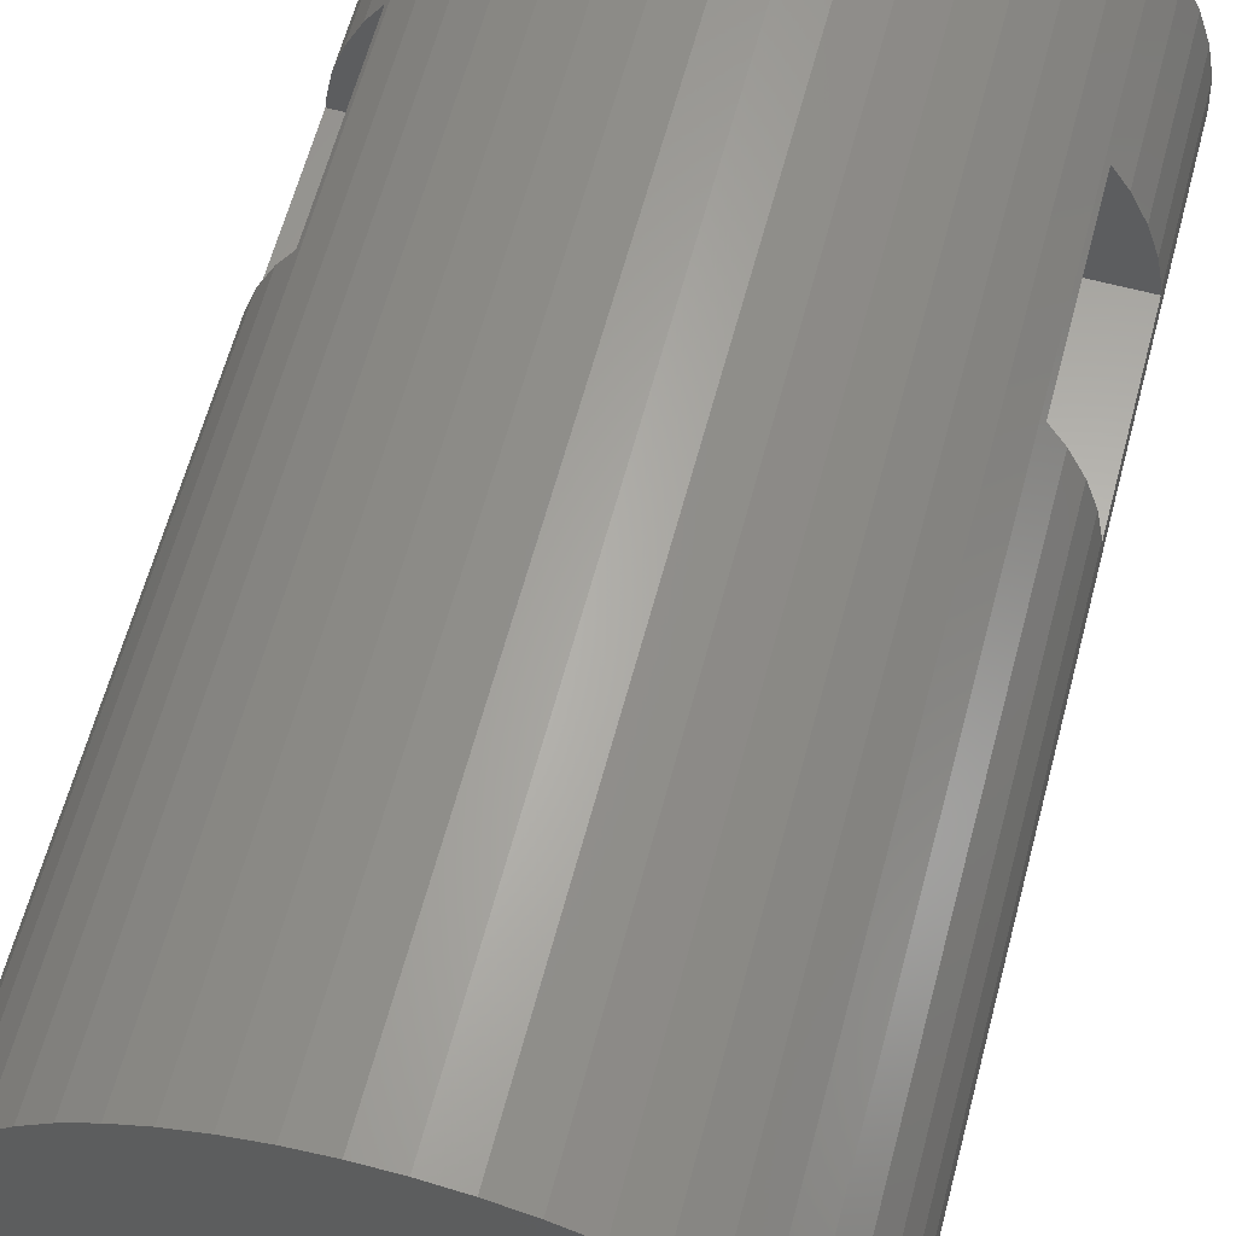
<metadata>
{"format":"stl","ext":"stl","renderer":"f3d","projection":"perspective","resolution":1024,"background":"white","views":[{"elev":63.0,"azim":-165.0,"up":"+Z"}]}
</metadata>
<code>
# stl→obj: 428 verts, 868 faces
v 7.441 4.5 0.94
v 7.441 0 0.94
v 7.453 4.5 0.75
v 7.453 9.5 0.75
v 7.441 25 0.94
v 7.441 9.5 0.94
v 7.5 25 0
v 7.5 0 0
v 7.264 9.5 1.865
v 7.264 25 1.865
v 7.264 0 1.865
v 7.264 4.5 1.865
v -7.5 25 0
v -7.453 9.5 0.75
v -7.441 25 0.94
v -7.5 0 0
v -7.453 4.5 0.75
v -7.441 0 0.94
v -7.441 4.5 0.94
v -7.441 9.5 0.94
v -0.4709 25 7.485
v 0.4709 9.537e-07 7.485
v 0.4709 25 7.485
v -0.4709 9.537e-07 7.485
v 2.318 25 7.133
v 3.193 9.537e-07 6.786
v 3.193 25 6.786
v 2.318 9.537e-07 7.133
v 4.781 25 5.779
v 5.467 9.537e-07 5.134
v 5.467 25 5.134
v 4.781 9.537e-07 5.779
v 6.572 9.5 3.613
v 6.973 25 2.761
v 6.572 25 3.613
v 6.973 9.5 2.761
v 6.572 0 3.613
v 6.973 4.5 2.761
v 6.572 4.5 3.613
v 6.973 0 2.761
v -6.572 0 3.613
v -3.193 25 6.786
v -2.318 9.537e-07 7.133
v -2.318 25 7.133
v -3.193 9.537e-07 6.786
v 6.572 4.5 -3.613
v 6.572 0 -3.613
v 6.168 4.5 -4.25
v 6.168 9.5 -4.25
v 6.572 25 -3.613
v 6.572 9.5 -3.613
v 6.068 25 -4.408
v 6.068 0 -4.408
v -1.405 25 7.367
v -1.405 9.537e-07 7.367
v 4.019 9.537e-07 6.332
v 4.019 25 6.332
v 1.405 9.537e-07 7.367
v -4.019 9.537e-07 6.332
v -5.467 9.537e-07 5.134
v -4.781 9.537e-07 5.779
v 6.973 9.5 -2.761
v 6.973 25 -2.761
v 6.973 0 -2.761
v 6.973 4.5 -2.761
v 0.4709 0 -7.485
v 1.405 25 -7.367
v 1.405 0 -7.367
v 0.4709 25 -7.485
v 6.068 25 4.408
v 6.068 9.537e-07 4.408
v 6.168 9.5 4.25
v 6.168 4.5 4.25
v 1.405 25 7.367
v -4.019 25 6.332
v -6.068 9.537e-07 4.408
v -5.467 25 5.134
v -6.068 25 4.408
v -1.753 0 0.9635
v -6.973 0 2.761
v -0.1256 0 1.996
v 0.1256 0 1.996
v -0.3748 0 1.965
v -0.618 0 1.902
v -1.86 0 0.7362
v -7.264 0 1.865
v -0.8516 0 1.81
v -1.072 0 1.689
v -1.275 0 1.541
v -1.458 0 1.369
v -1.618 0 1.176
v -1.937 0 0.4974
v -1.984 0 0.2507
v -2 0 0
v -1.984 0 -0.2507
v -7.441 0 -0.94
v -1.937 0 -0.4974
v -7.264 0 -1.865
v -1.86 0 -0.7362
v -6.973 0 -2.761
v -1.753 0 -0.9635
v -6.572 0 -3.613
v -1.618 0 -1.176
v -6.068 0 -4.408
v -1.458 0 -1.369
v -5.467 0 -5.134
v -1.275 0 -1.541
v -4.781 0 -5.779
v -4.019 0 -6.332
v -1.072 0 -1.689
v 0.3748 0 1.965
v 0.618 0 1.902
v 0.8516 0 1.81
v 1.072 0 1.689
v 1.275 0 1.541
v 1.458 0 1.369
v 1.618 0 1.176
v 1.753 0 0.9635
v 1.86 0 0.7362
v 1.937 0 0.4974
v 1.984 0 0.2507
v 2 0 0
v 1.984 0 -0.2507
v 7.441 0 -0.94
v 1.937 0 -0.4974
v 7.264 0 -1.865
v 1.86 0 -0.7362
v 1.753 0 -0.9635
v 1.618 0 -1.176
v 1.458 0 -1.369
v 5.467 0 -5.134
v 1.275 0 -1.541
v 4.781 0 -5.779
v 1.072 0 -1.689
v 4.019 0 -6.332
v 0.8516 0 -1.81
v 3.193 0 -6.786
v 0.618 0 -1.902
v 2.318 0 -7.133
v 0.3748 0 -1.965
v 0.1256 0 -1.996
v -0.8516 0 -1.81
v -3.193 0 -6.786
v -0.618 0 -1.902
v -2.318 0 -7.133
v -0.3748 0 -1.965
v -1.405 0 -7.367
v -0.1256 0 -1.996
v -0.4709 0 -7.485
v 4.019 25 -6.332
v 3.193 25 -6.786
v 5.467 25 -5.134
v 4.781 25 -5.779
v -4.781 25 -5.779
v -5.467 25 -5.134
v -7.441 4.5 -0.94
v -7.453 4.5 -0.75
v -7.453 9.5 -0.75
v -7.441 25 -0.94
v -7.441 9.5 -0.94
v -0.4709 25 -7.485
v 2.318 25 -7.133
v -6.168 4.5 4.25
v -6.572 4.5 3.613
v -6.168 9.5 4.25
v -6.572 25 3.613
v -6.572 9.5 3.613
v -6.973 4.5 2.761
v -6.973 9.5 2.761
v -6.973 25 2.761
v -7.264 9.5 1.865
v -7.264 25 1.865
v -7.264 4.5 1.865
v 7.441 9.5 -0.94
v 7.264 25 -1.865
v 7.441 25 -0.94
v 7.264 9.5 -1.865
v 7.264 4.5 -1.865
v 7.441 4.5 -0.94
v 7.453 9.5 -0.75
v 7.453 4.5 -0.75
v -6.572 25 -3.613
v -6.572 9.5 -3.613
v -6.973 25 -2.761
v -6.973 9.5 -2.761
v -6.973 4.5 -2.761
v -6.572 4.5 -3.613
v -3.193 25 -6.786
v -2.318 25 -7.133
v 0.1099 25 1.747
v 0.3279 25 1.719
v -0.1099 25 1.747
v 0.5408 25 1.664
v 0.7451 25 1.583
v -0.3279 25 1.719
v 0.9377 25 1.478
v 1.115 25 1.348
v -0.5408 25 1.664
v 1.276 25 1.198
v 1.416 25 1.029
v -0.7451 25 1.583
v 1.534 25 0.8431
v 1.627 25 0.6442
v -0.9377 25 1.478
v -4.781 25 5.779
v 1.695 25 0.4352
v 1.736 25 0.2193
v 1.75 25 0
v 1.736 25 -0.2193
v 1.695 25 -0.4352
v 1.627 25 -0.6442
v 1.534 25 -0.8431
v 1.416 25 -1.029
v 1.276 25 -1.198
v 1.115 25 -1.348
v 0.9377 25 -1.478
v 0.7451 25 -1.583
v 0.5408 25 -1.664
v 0.3279 25 -1.719
v -1.115 25 1.348
v -1.276 25 1.198
v -1.416 25 1.029
v -1.534 25 0.8431
v -1.627 25 0.6442
v -1.695 25 0.4352
v -1.736 25 0.2193
v -1.75 25 0
v -1.736 25 -0.2193
v -1.695 25 -0.4352
v -7.264 25 -1.865
v -1.627 25 -0.6442
v -1.534 25 -0.8431
v -1.416 25 -1.029
v -1.276 25 -1.198
v -1.115 25 -1.348
v -0.9377 25 -1.478
v -0.7451 25 -1.583
v -0.5408 25 -1.664
v -0.3279 25 -1.719
v -0.1099 25 -1.747
v 0.1099 25 -1.747
v -1.405 25 -7.367
v -6.068 25 -4.408
v -4.019 25 -6.332
v -7.264 9.5 -1.865
v -7.264 4.5 -1.865
v -6.168 9.5 -4.25
v -6.168 4.5 -4.25
v -1.853 4.5 0.75
v -1.853 9.5 0.75
v 1.853 9.5 0.75
v 1.853 4.5 0.75
v 1.753 4.5 0.9635
v 0.1256 4.5 1.996
v -0.1256 4.5 1.996
v -0.3748 4.5 1.965
v 0.3748 4.5 1.965
v 0.618 4.5 1.902
v 0.8516 4.5 1.81
v 1.072 4.5 1.689
v 1.275 4.5 1.541
v 1.458 4.5 1.369
v 1.618 4.5 1.176
v -0.618 4.5 1.902
v -0.8516 4.5 1.81
v -1.072 4.5 1.689
v -1.275 4.5 1.541
v -1.458 4.5 1.369
v -1.618 4.5 1.176
v -1.753 4.5 0.9635
v -1.753 9.5 0.9635
v -0.1256 9.5 1.996
v 0.1256 9.5 1.996
v 0.3748 9.5 1.965
v -0.3748 9.5 1.965
v -0.618 9.5 1.902
v -0.8516 9.5 1.81
v -1.072 9.5 1.689
v -1.275 9.5 1.541
v -1.458 9.5 1.369
v -1.618 9.5 1.176
v 0.618 9.5 1.902
v 0.8516 9.5 1.81
v 1.072 9.5 1.689
v 1.275 9.5 1.541
v 1.458 9.5 1.369
v 1.618 9.5 1.176
v 1.753 9.5 0.9635
v -1.853 9.5 -0.75
v -1.853 4.5 -0.75
v 1.853 4.5 -0.75
v 1.853 9.5 -0.75
v -1.753 9.5 -0.9635
v -1.618 9.5 -1.176
v -1.458 9.5 -1.369
v -1.275 9.5 -1.541
v -1.072 9.5 -1.689
v -0.8516 9.5 -1.81
v -0.618 9.5 -1.902
v -0.3748 9.5 -1.965
v 1.753 9.5 -0.9635
v 1.618 9.5 -1.176
v 1.458 9.5 -1.369
v 1.275 9.5 -1.541
v 1.072 9.5 -1.689
v 0.8516 9.5 -1.81
v 0.618 9.5 -1.902
v 0.3748 9.5 -1.965
v 0.1256 9.5 -1.996
v -0.1256 9.5 -1.996
v 1.753 4.5 -0.9635
v 1.618 4.5 -1.176
v 1.458 4.5 -1.369
v 1.275 4.5 -1.541
v 1.072 4.5 -1.689
v 0.8516 4.5 -1.81
v 0.618 4.5 -1.902
v 0.3748 4.5 -1.965
v -1.753 4.5 -0.9635
v -1.618 4.5 -1.176
v -1.458 4.5 -1.369
v -1.275 4.5 -1.541
v -1.072 4.5 -1.689
v -0.8516 4.5 -1.81
v -0.618 4.5 -1.902
v -0.3748 4.5 -1.965
v -0.1256 4.5 -1.996
v 0.1256 4.5 -1.996
v 1.984 11 0.2507
v 2 11 0
v 1.937 11 0.4974
v -2 11 0
v -1.984 11 0.2507
v 0.1256 11 1.996
v -0.1256 11 1.996
v 1.458 11 1.369
v 1.275 11 1.541
v -1.275 11 1.541
v -1.458 11 1.369
v -0.618 11 1.902
v -0.8516 11 1.81
v 1.86 11 0.7362
v 1.753 11 0.9635
v 1.072 11 1.689
v -1.86 11 0.7362
v -1.753 11 0.9635
v -1.618 11 1.176
v -0.3748 11 1.965
v 1.86 11 -0.7362
v 1.753 11 -0.9635
v 0.1256 11 -1.996
v 0.3748 11 -1.965
v 1.618 11 1.176
v 0.618 11 1.902
v 0.3748 11 1.965
v -1.937 11 0.4974
v -1.072 11 1.689
v 0.8516 11 -1.81
v 1.072 11 -1.689
v 1.618 11 -1.176
v -1.458 11 -1.369
v -1.275 11 -1.541
v -1.86 11 -0.7362
v -1.753 11 -0.9635
v -1.937 11 -0.4974
v -1.618 11 -1.176
v 0.8516 11 1.81
v -1.984 11 -0.2507
v 1.984 11 -0.2507
v 1.937 11 -0.4974
v 1.458 11 -1.369
v 1.275 11 -1.541
v -1.072 11 -1.689
v -0.8516 11 -1.81
v -0.618 11 -1.902
v 0.618 11 -1.902
v -0.3748 11 -1.965
v -0.1256 11 -1.996
v 1.75 15.5 0
v 1.736 15.5 0.2193
v 1.695 15.5 0.4352
v -1.736 15.5 0.2193
v -1.75 15.5 0
v -0.1099 15.5 1.747
v 0.1099 15.5 1.747
v 1.115 15.5 1.348
v 1.276 15.5 1.198
v -0.7451 15.5 1.583
v -0.5408 15.5 1.664
v 1.627 15.5 0.6442
v 1.534 15.5 0.8431
v 0.5408 15.5 1.664
v 0.7451 15.5 1.583
v 0.9377 15.5 1.478
v -1.534 15.5 0.8431
v -1.627 15.5 0.6442
v -1.276 15.5 1.198
v -1.416 15.5 1.029
v 0.3279 15.5 1.719
v -0.3279 15.5 1.719
v -0.9377 15.5 1.478
v -1.115 15.5 1.348
v 1.416 15.5 1.029
v -1.695 15.5 0.4352
v 1.736 15.5 -0.2193
v -1.736 15.5 -0.2193
v 1.695 15.5 -0.4352
v -1.695 15.5 -0.4352
v 1.627 15.5 -0.6442
v -1.627 15.5 -0.6442
v 1.534 15.5 -0.8431
v -1.534 15.5 -0.8431
v 1.416 15.5 -1.029
v -1.416 15.5 -1.029
v 1.276 15.5 -1.198
v -1.276 15.5 -1.198
v 1.115 15.5 -1.348
v -1.115 15.5 -1.348
v 0.9377 15.5 -1.478
v -0.9377 15.5 -1.478
v 0.7451 15.5 -1.583
v -0.7451 15.5 -1.583
v 0.5408 15.5 -1.664
v -0.5408 15.5 -1.664
v 0.3279 15.5 -1.719
v -0.3279 15.5 -1.719
v 0.1099 15.5 -1.747
v -0.1099 15.5 -1.747
f 1 2 3
f 4 5 6
f 5 4 7
f 8 4 3
f 4 8 7
f 8 3 2
f 9 5 10
f 5 9 6
f 11 1 12
f 1 11 2
f 13 14 15
f 16 14 13
f 14 16 17
f 18 17 16
f 17 18 19
f 15 14 20
f 21 22 23
f 22 21 24
f 25 26 27
f 26 25 28
f 29 30 31
f 30 29 32
f 33 34 35
f 34 33 36
f 37 38 39
f 38 37 40
f 41 22 24
f 22 41 37
f 42 43 44
f 43 42 45
f 46 47 48
f 49 50 51
f 50 49 52
f 53 49 48
f 49 53 52
f 53 48 47
f 30 32 37
f 54 24 21
f 24 54 55
f 27 56 57
f 56 27 26
f 28 58 37
f 59 41 45
f 60 41 61
f 62 50 63
f 50 62 51
f 64 46 65
f 46 64 47
f 66 67 68
f 67 66 69
f 36 10 34
f 10 36 9
f 40 12 38
f 12 40 11
f 30 70 31
f 70 30 71
f 70 72 35
f 71 72 70
f 72 71 73
f 37 73 71
f 73 37 39
f 35 72 33
f 74 28 25
f 28 74 58
f 58 22 37
f 26 28 37
f 57 32 29
f 32 57 56
f 75 45 42
f 45 75 59
f 43 41 55
f 76 77 78
f 77 76 60
f 79 41 80
f 41 81 37
f 82 37 81
f 41 83 81
f 41 84 83
f 85 80 86
f 41 87 84
f 41 88 87
f 41 89 88
f 41 90 89
f 41 91 90
f 41 79 91
f 92 86 18
f 80 85 79
f 86 92 85
f 18 93 92
f 16 93 18
f 16 94 93
f 16 95 94
f 96 95 16
f 95 96 97
f 98 97 96
f 97 98 99
f 100 99 98
f 99 100 101
f 102 101 100
f 101 102 103
f 104 103 102
f 103 104 105
f 106 105 104
f 105 106 107
f 108 107 106
f 109 110 108
f 107 108 110
f 111 37 82
f 112 37 111
f 113 37 112
f 114 37 113
f 115 37 114
f 116 37 115
f 117 37 116
f 118 37 117
f 37 118 40
f 119 40 118
f 40 119 11
f 120 11 119
f 11 120 2
f 121 2 120
f 122 2 121
f 122 8 2
f 123 8 122
f 124 123 125
f 126 125 127
f 123 124 8
f 64 127 128
f 47 128 129
f 53 129 130
f 131 130 132
f 133 132 134
f 135 134 136
f 125 126 124
f 137 136 138
f 139 138 140
f 68 140 141
f 110 109 142
f 127 64 126
f 143 142 109
f 128 47 64
f 142 143 144
f 129 53 47
f 145 144 143
f 130 131 53
f 144 145 146
f 132 133 131
f 147 146 145
f 134 135 133
f 146 147 148
f 136 137 135
f 149 148 147
f 138 139 137
f 148 149 141
f 140 68 139
f 66 141 149
f 141 66 68
f 137 150 135
f 150 137 151
f 133 152 131
f 152 133 153
f 67 69 50
f 106 154 108
f 154 106 155
f 156 96 157
f 158 159 160
f 159 158 13
f 16 158 157
f 158 16 13
f 16 157 96
f 149 69 66
f 69 149 161
f 139 151 137
f 151 139 162
f 71 30 37
f 23 58 74
f 58 23 22
f 56 26 37
f 32 56 37
f 44 55 54
f 55 44 43
f 55 41 24
f 61 41 59
f 41 163 164
f 163 41 76
f 165 166 167
f 166 165 78
f 76 165 163
f 165 76 78
f 76 41 60
f 80 164 168
f 164 80 41
f 169 166 170
f 166 169 167
f 171 170 172
f 170 171 169
f 86 168 173
f 168 86 80
f 20 172 15
f 172 20 171
f 18 173 19
f 173 18 86
f 135 153 133
f 153 135 150
f 150 151 50
f 153 150 50
f 68 162 139
f 162 68 67
f 174 175 176
f 175 174 177
f 124 178 179
f 178 124 126
f 7 180 176
f 8 180 7
f 180 8 181
f 124 181 8
f 181 124 179
f 176 180 174
f 155 182 154
f 183 184 182
f 184 183 185
f 102 186 187
f 186 102 100
f 188 182 189
f 190 23 74
f 23 190 21
f 191 74 25
f 192 21 190
f 193 25 27
f 21 192 54
f 194 27 57
f 195 54 192
f 196 57 29
f 54 195 44
f 197 29 31
f 198 44 195
f 199 31 70
f 44 198 42
f 200 70 35
f 201 42 198
f 202 35 34
f 42 201 75
f 203 34 10
f 204 75 201
f 75 204 205
f 74 191 190
f 25 193 191
f 27 194 193
f 57 196 194
f 29 197 196
f 31 199 197
f 70 200 199
f 206 10 5
f 35 202 200
f 34 203 202
f 10 206 203
f 5 207 206
f 7 207 5
f 7 208 207
f 7 209 208
f 176 209 7
f 209 176 210
f 175 210 176
f 210 175 211
f 63 211 175
f 211 63 212
f 50 212 63
f 212 50 213
f 213 50 214
f 214 50 215
f 215 50 216
f 216 50 217
f 218 50 219
f 217 50 218
f 220 205 204
f 205 220 77
f 221 77 220
f 77 221 78
f 222 78 221
f 78 222 166
f 223 166 222
f 166 223 170
f 224 170 223
f 170 224 172
f 225 172 224
f 172 225 15
f 226 15 225
f 227 15 226
f 227 13 15
f 228 13 227
f 159 228 229
f 230 229 231
f 184 231 232
f 228 159 13
f 182 232 233
f 182 233 234
f 182 234 235
f 182 235 236
f 182 236 237
f 182 237 238
f 182 238 239
f 182 239 240
f 229 230 159
f 219 50 241
f 241 50 240
f 231 184 230
f 182 240 50
f 232 182 184
f 45 41 43
f 205 59 75
f 59 205 61
f 77 61 205
f 61 77 60
f 53 152 52
f 152 53 131
f 177 63 175
f 63 177 62
f 126 65 178
f 65 126 64
f 152 153 50
f 52 152 50
f 162 67 50
f 151 162 50
f 189 182 242
f 243 182 155
f 108 244 109
f 244 108 154
f 143 189 145
f 189 143 188
f 245 159 230
f 159 245 160
f 98 156 246
f 156 98 96
f 100 246 186
f 246 100 98
f 185 230 184
f 230 185 245
f 242 182 161
f 69 182 50
f 182 69 161
f 145 242 147
f 242 145 189
f 147 161 149
f 161 147 242
f 243 247 182
f 104 247 243
f 247 104 248
f 102 248 104
f 248 102 187
f 182 247 183
f 106 243 155
f 243 106 104
f 154 182 244
f 244 182 188
f 109 188 143
f 188 109 244
f 163 72 73
f 72 163 165
f 14 249 250
f 249 14 17
f 251 3 4
f 3 251 252
f 253 73 39
f 73 254 163
f 253 39 38
f 255 163 254
f 256 163 255
f 73 257 254
f 73 258 257
f 252 38 12
f 73 259 258
f 73 260 259
f 73 261 260
f 73 262 261
f 73 263 262
f 73 253 263
f 252 12 1
f 252 1 3
f 38 252 253
f 264 163 256
f 265 163 264
f 266 163 265
f 267 163 266
f 268 163 267
f 269 163 268
f 270 163 269
f 163 270 164
f 164 270 168
f 249 168 270
f 168 249 173
f 173 249 19
f 19 249 17
f 271 165 167
f 165 272 72
f 271 167 169
f 273 72 272
f 274 72 273
f 165 275 272
f 165 276 275
f 250 169 171
f 165 277 276
f 165 278 277
f 165 279 278
f 165 280 279
f 165 281 280
f 165 271 281
f 250 171 20
f 250 20 14
f 169 250 271
f 282 72 274
f 283 72 282
f 284 72 283
f 285 72 284
f 286 72 285
f 287 72 286
f 288 72 287
f 72 288 33
f 33 288 36
f 251 36 288
f 36 251 9
f 9 251 6
f 6 251 4
f 157 289 290
f 289 157 158
f 291 180 181
f 180 291 292
f 160 289 158
f 245 289 160
f 185 289 245
f 289 185 293
f 183 293 185
f 247 293 183
f 293 247 294
f 294 247 295
f 295 247 296
f 296 247 297
f 297 247 298
f 299 247 300
f 298 247 299
f 292 174 180
f 62 292 301
f 49 301 302
f 49 302 303
f 49 303 304
f 49 304 305
f 49 305 306
f 292 177 174
f 49 306 307
f 49 307 308
f 49 308 309
f 300 247 310
f 292 62 177
f 310 247 309
f 49 309 247
f 301 49 51
f 301 51 62
f 247 48 49
f 48 247 248
f 179 291 181
f 178 291 179
f 65 291 178
f 291 65 311
f 46 311 65
f 48 311 46
f 311 48 312
f 312 48 313
f 313 48 314
f 314 48 315
f 315 48 316
f 317 48 318
f 316 48 317
f 290 156 157
f 186 290 319
f 248 319 320
f 248 320 321
f 248 321 322
f 248 322 323
f 248 323 324
f 290 246 156
f 248 324 325
f 248 325 326
f 248 326 327
f 318 48 328
f 290 186 246
f 328 48 327
f 248 327 48
f 319 248 187
f 319 187 186
f 122 329 330
f 329 122 121
f 121 331 329
f 331 121 120
f 93 332 333
f 332 93 94
f 272 334 273
f 334 272 335
f 81 254 82
f 254 81 255
f 285 336 286
f 336 285 337
f 115 262 116
f 262 115 261
f 280 338 279
f 338 280 339
f 90 267 89
f 267 90 268
f 277 340 276
f 340 277 341
f 87 264 84
f 264 87 265
f 342 251 343
f 342 252 251
f 119 252 342
f 119 253 252
f 253 119 118
f 343 251 288
f 284 337 285
f 337 284 344
f 114 261 115
f 261 114 260
f 270 79 249
f 271 345 346
f 250 345 271
f 249 345 250
f 249 85 345
f 85 249 79
f 280 347 339
f 347 280 281
f 90 269 268
f 269 90 91
f 276 348 275
f 348 276 340
f 84 256 83
f 256 84 264
f 311 128 291
f 301 349 350
f 292 349 301
f 291 349 292
f 291 127 349
f 127 291 128
f 351 308 352
f 308 351 309
f 328 140 318
f 140 328 141
f 287 336 353
f 336 287 286
f 117 262 263
f 262 117 116
f 288 353 343
f 353 288 287
f 118 263 253
f 263 118 117
f 274 354 282
f 354 274 355
f 111 258 112
f 258 111 257
f 273 355 274
f 355 273 334
f 82 257 111
f 257 82 254
f 85 356 345
f 356 85 92
f 281 346 347
f 346 281 271
f 91 270 269
f 270 91 79
f 278 341 277
f 341 278 357
f 88 265 87
f 265 88 266
f 275 335 272
f 335 275 348
f 83 255 81
f 255 83 256
f 358 305 359
f 305 358 306
f 316 134 315
f 134 316 136
f 302 350 360
f 350 302 301
f 129 311 312
f 311 129 128
f 361 296 362
f 296 361 295
f 321 107 322
f 107 321 105
f 363 289 364
f 363 290 289
f 99 290 363
f 99 319 290
f 319 99 101
f 364 289 293
f 97 363 365
f 363 97 99
f 293 366 364
f 366 293 294
f 101 320 319
f 320 101 103
f 348 334 335
f 348 355 334
f 340 355 348
f 340 354 355
f 341 354 340
f 341 367 354
f 357 367 341
f 357 344 367
f 338 344 357
f 338 337 344
f 339 337 338
f 339 336 337
f 347 336 339
f 347 353 336
f 346 353 347
f 346 343 353
f 345 343 346
f 345 342 343
f 356 342 345
f 356 331 342
f 333 331 356
f 333 329 331
f 332 329 333
f 332 330 329
f 368 330 332
f 368 369 330
f 365 369 368
f 365 370 369
f 363 370 365
f 363 349 370
f 364 349 363
f 364 350 349
f 366 350 364
f 366 360 350
f 361 360 366
f 361 371 360
f 362 371 361
f 362 372 371
f 373 372 362
f 373 359 372
f 374 359 373
f 374 358 359
f 375 358 374
f 375 376 358
f 377 376 375
f 377 352 376
f 378 352 377
f 352 378 351
f 378 309 351
f 309 378 310
f 327 141 328
f 141 327 148
f 120 342 331
f 342 120 119
f 283 344 284
f 344 283 367
f 113 260 114
f 260 113 259
f 282 367 283
f 367 282 354
f 112 259 113
f 259 112 258
f 92 333 356
f 333 92 93
f 279 357 278
f 357 279 338
f 89 266 88
f 266 89 267
f 303 360 371
f 360 303 302
f 130 312 313
f 312 130 129
f 125 369 370
f 369 125 123
f 123 330 369
f 330 123 122
f 374 299 375
f 299 374 298
f 324 144 325
f 144 324 142
f 294 361 366
f 361 294 295
f 103 321 320
f 321 103 105
f 95 365 368
f 365 95 97
f 94 368 332
f 368 94 95
f 352 307 376
f 307 352 308
f 318 138 317
f 138 318 140
f 376 306 358
f 306 376 307
f 317 136 316
f 136 317 138
f 127 370 349
f 370 127 125
f 359 304 372
f 304 359 305
f 315 132 314
f 132 315 134
f 372 303 371
f 303 372 304
f 314 130 313
f 130 314 132
f 373 298 374
f 298 373 297
f 323 142 324
f 142 323 110
f 362 297 373
f 297 362 296
f 322 110 323
f 110 322 107
f 375 300 377
f 300 375 299
f 325 146 326
f 146 325 144
f 377 310 378
f 310 377 300
f 326 148 327
f 148 326 146
f 379 207 208
f 207 379 380
f 380 206 207
f 206 380 381
f 382 227 226
f 227 382 383
f 384 190 385
f 190 384 192
f 386 199 387
f 199 386 197
f 388 198 389
f 198 388 201
f 390 202 203
f 202 390 391
f 392 194 393
f 194 392 193
f 394 197 386
f 197 394 196
f 395 224 223
f 224 395 396
f 397 222 221
f 222 397 398
f 399 384 385
f 399 400 384
f 392 400 399
f 392 389 400
f 393 389 392
f 393 388 389
f 394 388 393
f 394 401 388
f 386 401 394
f 386 402 401
f 387 402 386
f 387 397 402
f 403 397 387
f 403 398 397
f 391 398 403
f 391 395 398
f 390 395 391
f 390 396 395
f 381 396 390
f 381 404 396
f 380 404 381
f 380 382 404
f 379 382 380
f 379 383 382
f 405 383 379
f 405 406 383
f 407 406 405
f 407 408 406
f 409 408 407
f 409 410 408
f 411 410 409
f 411 412 410
f 413 412 411
f 413 414 412
f 415 414 413
f 415 416 414
f 417 416 415
f 417 418 416
f 419 418 417
f 419 420 418
f 421 420 419
f 421 422 420
f 423 422 421
f 423 424 422
f 425 424 423
f 425 426 424
f 427 426 425
f 426 427 428
f 389 195 400
f 195 389 198
f 241 425 219
f 425 241 427
f 381 203 206
f 203 381 390
f 403 199 200
f 199 403 387
f 391 200 202
f 200 391 403
f 399 193 392
f 193 399 191
f 385 191 399
f 191 385 190
f 396 225 224
f 225 396 404
f 404 226 225
f 226 404 382
f 401 201 388
f 201 401 204
f 400 192 384
f 192 400 195
f 405 208 209
f 208 405 379
f 217 419 216
f 419 217 421
f 234 418 235
f 418 234 416
f 410 232 231
f 232 410 412
f 414 234 233
f 234 414 416
f 383 228 227
f 228 383 406
f 240 427 241
f 427 240 428
f 393 196 394
f 196 393 194
f 398 223 222
f 223 398 395
f 402 204 401
f 204 402 220
f 397 220 402
f 220 397 221
f 411 211 212
f 211 411 409
f 415 213 214
f 213 415 413
f 413 212 213
f 212 413 411
f 237 424 238
f 424 237 422
f 412 233 232
f 233 412 414
f 406 229 228
f 229 406 408
f 408 231 229
f 231 408 410
f 219 423 218
f 423 219 425
f 218 421 217
f 421 218 423
f 409 210 211
f 210 409 407
f 407 209 210
f 209 407 405
f 216 417 215
f 417 216 419
f 215 415 214
f 415 215 417
f 236 422 237
f 422 236 420
f 238 426 239
f 426 238 424
f 239 428 240
f 428 239 426
f 235 420 236
f 420 235 418

</code>
